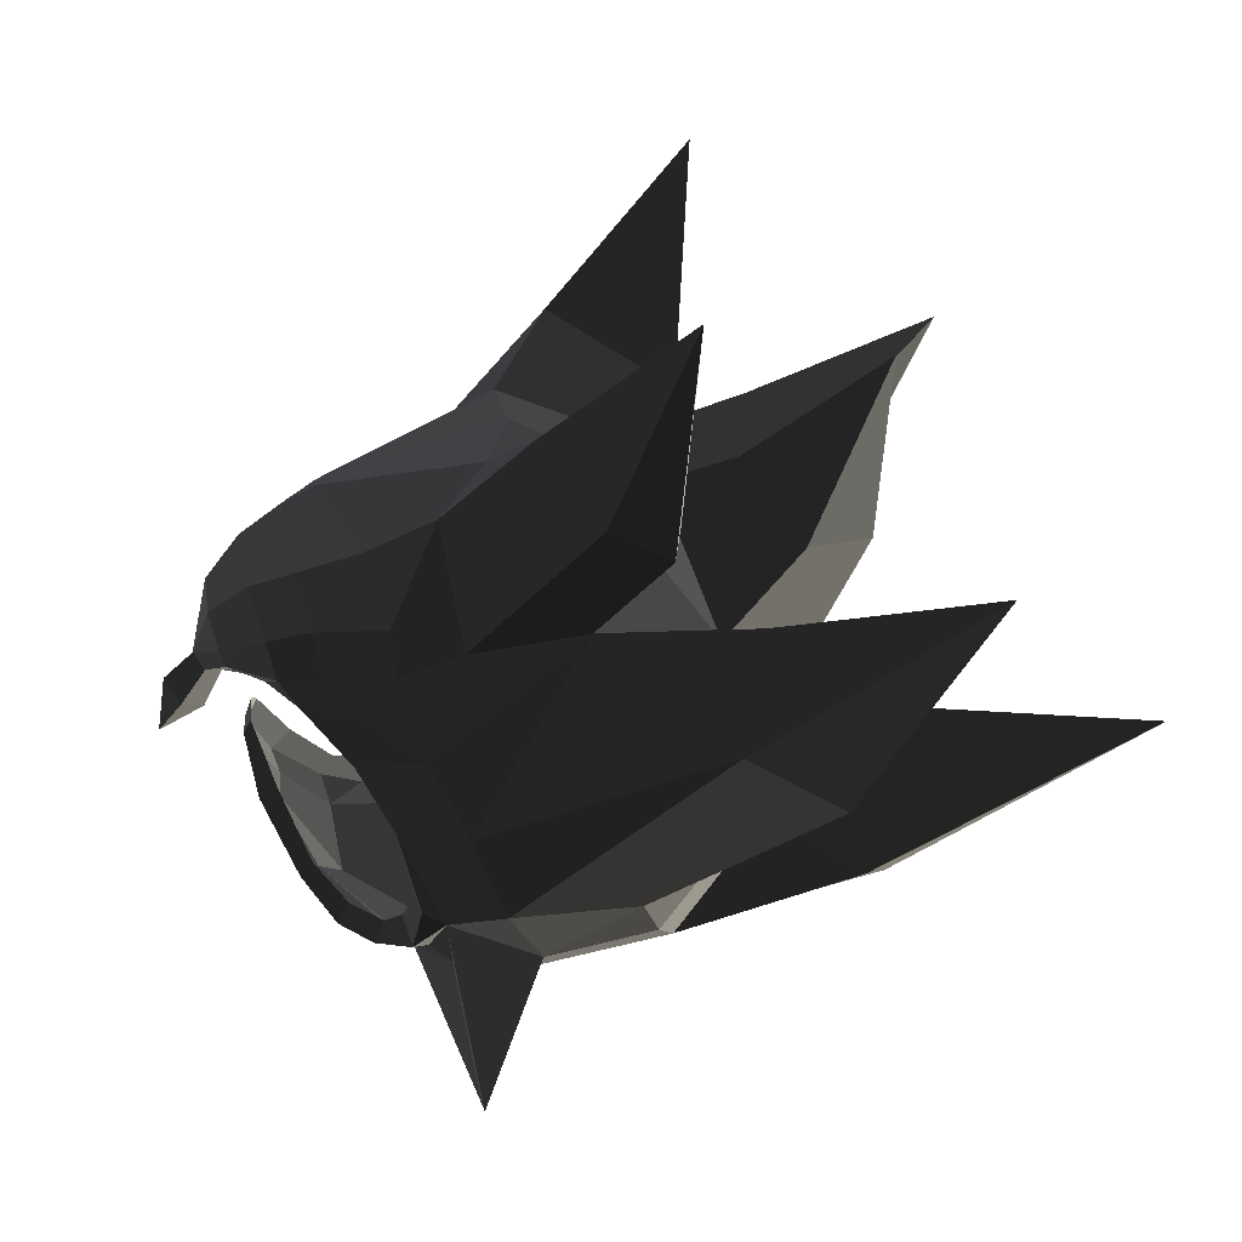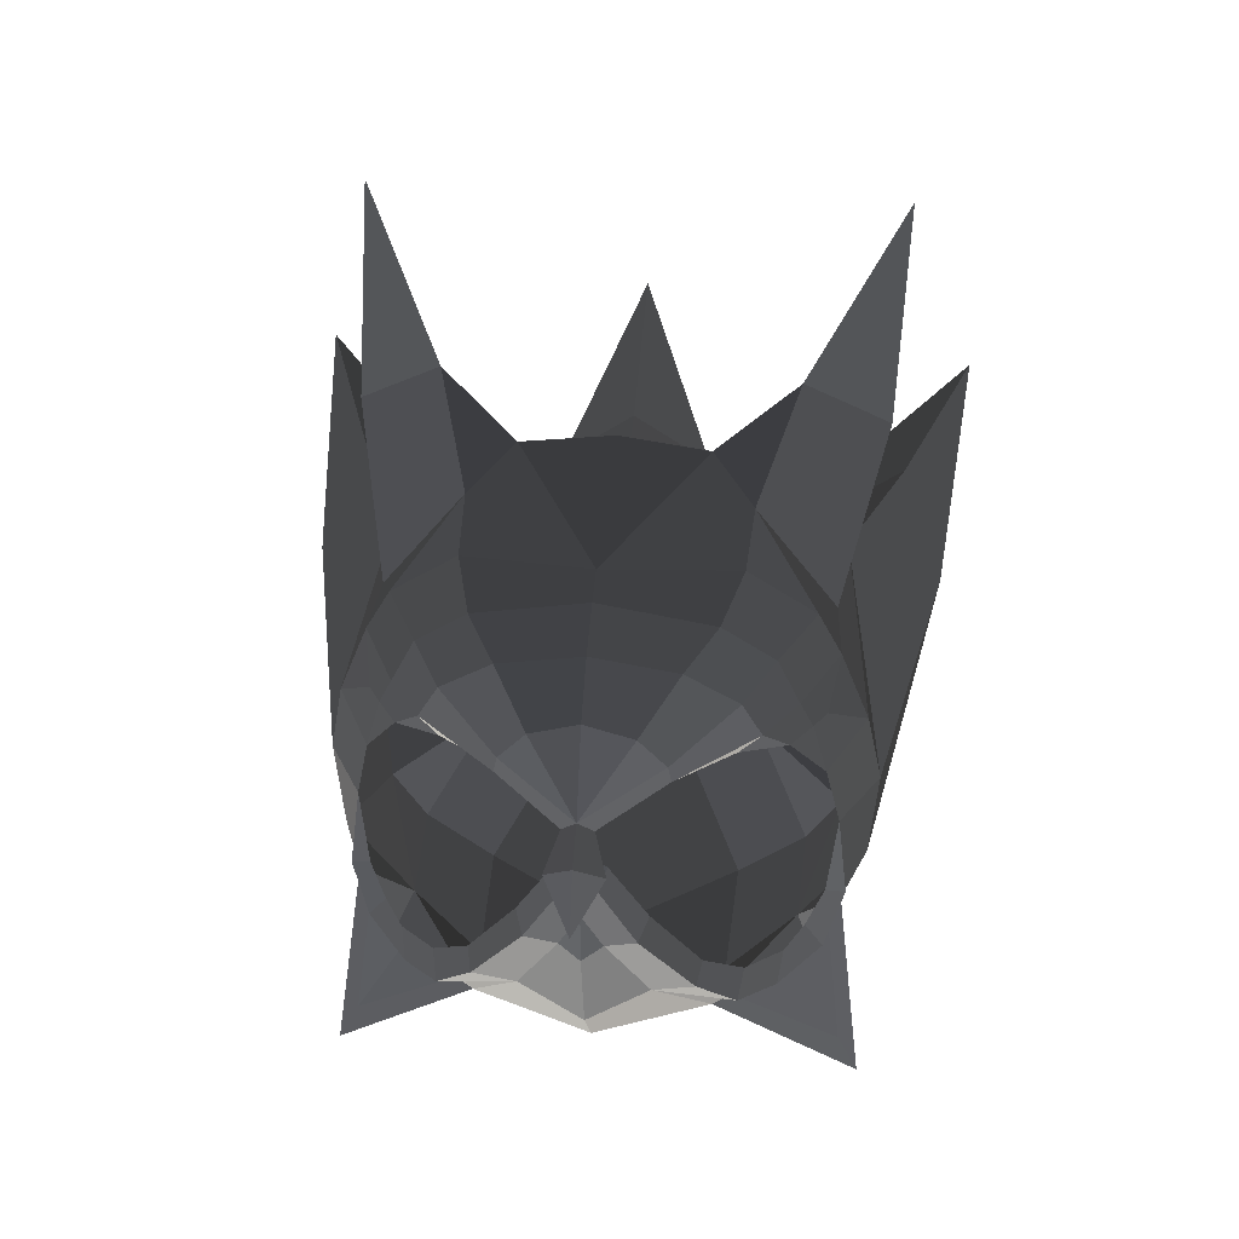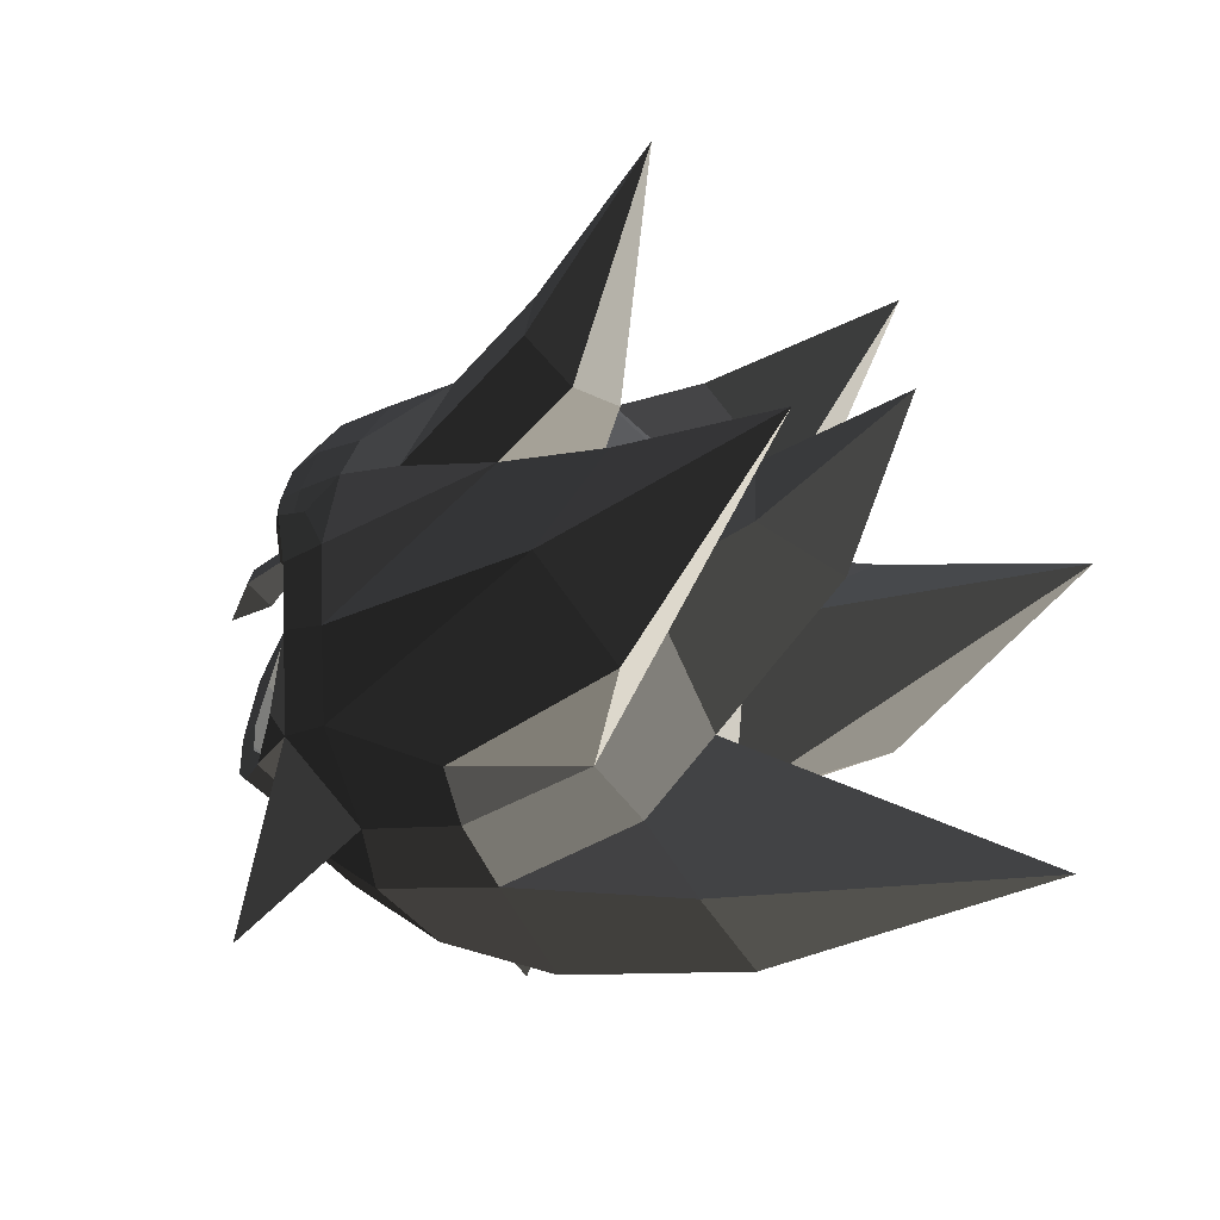
<metadata>
{"format":"obj","ext":"obj","renderer":"f3d","projection":"perspective","resolution":1024,"background":"white","views":[{"elev":-63.2,"azim":19.5,"up":"+Y"},{"elev":38.5,"azim":-85.0,"up":"+Z"},{"elev":-11.8,"azim":31.0,"up":"+Z"}]}
</metadata>
<code>
v -0.3025 0.2982 -0.2207
v -0.2698 0.3454 -0.2676
v -0.3367 0.2576 -0.2329
v -0.3367 0.2576 -0.2329
v -0.4287 0.1509 -0.2266
v -0.3845 0.1795 -0.2357
v -0.423 0.0939 -0.2652
v -0.423 0.0939 -0.2652
v -0.5106 0.0289 -0.2734
v -0.4893 0 -0.2961
v -0.4415 0.0405 -0.2981
v -0.4415 0.0405 -0.2981
v -0.4455 -0.0002 -0.3059
v -0.4455 -0.0002 -0.3059
v -0.4415 -0.0408 -0.2981
v -0.4415 -0.0408 -0.2981
v -0.423 -0.094 -0.2652
v -0.423 -0.094 -0.2652
v -0.5106 -0.0289 -0.2734
v -0.4287 -0.151 -0.2266
v -0.3845 -0.1797 -0.2357
v -0.3845 -0.1797 -0.2357
v -0.3025 -0.2983 -0.2207
v -0.3367 -0.2578 -0.2329
v -0.2698 -0.3455 -0.2676
v -0.2698 -0.3455 -0.2676
v -0.2058 -0.3597 -0.2266
v -0.2013 -0.3844 -0.2803
v -0.2021 -0.4126 -0.3845
v -0.2021 -0.4126 -0.3845
v -0.1547 -0.4092 -0.2881
v -0.0548 -0.4845 -0.3799
v -0.0572 -0.4283 -0.231
v -0.0572 -0.4283 -0.231
v -0.2013 -0.3844 -0.2803
v -0.2058 -0.3597 -0.2266
v -0.1954 -0.3167 -0.1415
v -0.0435 -0.3838 -0.1544
v -0.3025 -0.2983 -0.2207
v -0.3026 -0.2608 -0.1542
v -0.4287 -0.151 -0.2266
v -0.4299 -0.1446 -0.1936
v -0.5106 -0.0289 -0.2734
v -0.5284 -0.0001 -0.2413
v -0.4349 -0.0927 -0.1327
v -0.4349 -0.0927 -0.1327
v -0.44 -0.0001 -0.1005
v -0.44 -0.0001 -0.1005
v -0.4349 0.0926 -0.1327
v -0.4349 0.0926 -0.1327
v -0.4299 0.1444 -0.1936
v -0.4299 0.1444 -0.1936
v -0.5106 0.0289 -0.2734
v -0.4287 0.1509 -0.2266
v -0.3025 0.2982 -0.2207
v -0.3026 0.2606 -0.1542
v -0.3212 0.1604 -0.0792
v -0.4349 0.0926 -0.1327
v -0.342 -0.0001 -0.0354
v -0.44 -0.0001 -0.1005
v -0.3212 -0.1605 -0.0792
v -0.4349 -0.0927 -0.1327
v -0.3026 -0.2608 -0.1542
v -0.4299 -0.1446 -0.1936
v -0.2146 -0.2168 -0.059
v -0.1954 -0.3167 -0.1415
v -0.0669 -0.2524 -0.0485
v -0.0435 -0.3838 -0.1544
v 0.0906 -0.2607 -0.0281
v 0.0906 -0.2607 -0.0281
v 0.075 -0.4179 -0.2298
v -0.0572 -0.4283 -0.231
v 0.3092 -0.434 -0.2583
v -0.0548 -0.4845 -0.3799
v -0.0274 -0.5153 -0.5452
v -0.0274 -0.5153 -0.5452
v -0.1737 -0.4415 -0.5268
v -0.2021 -0.4126 -0.3845
v -0.028 -0.5008 -0.733
v -0.1548 -0.4542 -0.736
v -0.0279 -0.3763 -0.9125
v -0.0279 -0.3763 -0.9125
v 0.2078 -0.4513 -0.8213
v 0.2078 -0.4513 -0.8213
v 0.2041 -0.3845 -0.9221
v 0.2041 -0.3845 -0.9221
v 0.4202 -0.2711 -0.8135
v 0.4202 -0.2711 -0.8135
v 0.6432 -0.5524 -0.6963
v 0.6432 -0.5524 -0.6963
v 1.044 -0.6762 -0.3203
v 1.044 -0.6762 -0.3203
v 0.5088 -0.6242 -0.4863
v 0.5088 -0.6242 -0.4863
v 0.6157 -0.5412 -0.2987
v 0.6157 -0.5412 -0.2987
v 0.4904 -0.2044 -0.4643
v 0.4904 -0.2044 -0.4643
v 0.4202 -0.2711 -0.8135
v 0.4202 -0.2711 -0.8135
v 0.5269 -0.0001 -0.7271
v 0.4403 -0.1241 -0.8999
v 0.2004 -0.2513 -1.023
v 0.2041 -0.3845 -0.9221
v 0.5916 -0.1844 -1.059
v 0.5916 -0.1844 -1.059
v 0.5269 -0.0001 -0.7271
v 1.243 -0.0001 -1.033
v 0.61 -0.0001 -1.179
v 0.61 -0.0001 -1.179
v 0.5916 0.1842 -1.059
v 0.5916 0.1842 -1.059
v 0.5269 -0.0001 -0.7271
v 0.4403 0.1239 -0.8999
v 0.2004 0.2511 -1.023
v 0.2004 0.2511 -1.023
v 0.1733 -0.0001 -1.17
v 0.61 -0.0001 -1.179
v 0.2004 -0.2513 -1.023
v 0.5916 -0.1844 -1.059
v -0.1063 -0.0001 -1.094
v -0.0896 -0.2416 -1.009
v -0.0279 -0.3763 -0.9125
v 0.2041 -0.3845 -0.9221
v -0.2997 -0.2252 -0.8923
v -0.2997 -0.2252 -0.8923
v -0.2242 -0.5056 -1.128
v -0.2242 -0.5056 -1.128
v -0.1548 -0.4542 -0.736
v -0.1548 -0.4542 -0.736
v -0.2183 -0.4657 -1.047
v -0.1662 -0.4314 -0.7721
v -0.2003 -0.3628 -0.8718
v -0.2003 -0.3628 -0.8718
v -0.2748 -0.2596 -0.8891
v -0.2748 -0.2596 -0.8891
v -0.2242 -0.5056 -1.128
v -0.2997 -0.2252 -0.8923
v -0.315 -0.2499 -0.8394
v -0.315 -0.2499 -0.8394
v -0.442 -0.1213 -0.7161
v -0.442 -0.1213 -0.7161
v -0.4063 -0.2752 -0.7666
v -0.4063 -0.2752 -0.7666
v -0.4583 -0.2019 -0.6833
v -0.4583 -0.2019 -0.6833
v -0.4202 -0.211 -0.6552
v -0.3643 -0.2844 -0.7244
v -0.2928 -0.3534 -0.7456
v -0.3333 -0.3441 -0.7926
v -0.315 -0.2499 -0.8394
v -0.315 -0.2499 -0.8394
v -0.2417 -0.4243 -0.7789
v -0.2285 -0.3679 -0.8171
v -0.2003 -0.3628 -0.8718
v -0.2748 -0.2596 -0.8891
v -0.1548 -0.4542 -0.736
v -0.1662 -0.4314 -0.7721
v -0.2417 -0.4243 -0.7789
v -0.2417 -0.4243 -0.7789
v -0.1862 -0.4617 -0.6912
v -0.1862 -0.4617 -0.6912
v -0.1737 -0.4415 -0.5268
v -0.1737 -0.4415 -0.5268
v -0.1971 -0.4236 -0.6785
v -0.1971 -0.4236 -0.6785
v -0.2417 -0.4243 -0.7789
v -0.245 -0.3895 -0.7235
v -0.3333 -0.3441 -0.7926
v -0.2928 -0.3534 -0.7456
v -0.028 -0.5008 -0.733
v 0.2078 -0.4513 -0.8213
v 0.5088 -0.6242 -0.4863
v 0.6432 -0.5524 -0.6963
v -0.0274 -0.5153 -0.5452
v -0.0274 -0.5153 -0.5452
v 0.3092 -0.434 -0.2583
v 0.6157 -0.5412 -0.2987
v 0.4904 -0.2044 -0.4643
v 0.4904 -0.2044 -0.4643
v 0.4237 -0.2417 -0.2098
v 0.4237 -0.2417 -0.2098
v 0.4565 -0.0001 -0.1995
v 0.4565 -0.0001 -0.1995
v 0.1963 -0.177 0.017
v 0.2328 -0.0001 0.0161
v -0.1629 -0.0001 0.0113
v -0.1629 -0.0001 0.0113
v 0.1963 0.1768 0.017
v 0.1963 0.1768 0.017
v 0.4237 0.2415 -0.2098
v 0.4565 -0.0001 -0.1995
v 0.4904 0.2043 -0.4643
v 0.4904 0.2043 -0.4643
v 0.3092 0.4338 -0.2583
v 0.3092 0.4338 -0.2583
v 0.6157 0.541 -0.2987
v 0.6157 0.541 -0.2987
v 1.044 0.6761 -0.3203
v 1.044 0.6761 -0.3203
v 0.4202 0.271 -0.8135
v 0.4202 0.271 -0.8135
v 0.6432 0.5522 -0.6963
v 0.6432 0.5522 -0.6963
v 0.2078 0.4512 -0.8213
v 0.2078 0.4512 -0.8213
v 0.2041 0.3843 -0.9221
v 0.2041 0.3843 -0.9221
v -0.0279 0.3762 -0.9125
v -0.0279 0.3762 -0.9125
v -0.028 0.5007 -0.733
v -0.028 0.5007 -0.733
v -0.1548 0.4541 -0.736
v -0.1548 0.4541 -0.736
v -0.2242 0.5054 -1.128
v -0.2242 0.5054 -1.128
v -0.2997 0.225 -0.8923
v -0.2997 0.225 -0.8923
v -0.0896 0.2415 -1.009
v -0.0896 0.2415 -1.009
v 0.2004 0.2511 -1.023
v 0.2041 0.3843 -0.9221
v 0.4403 0.1239 -0.8999
v 0.4202 0.271 -0.8135
v 0.5269 -0.0001 -0.7271
v 0.4904 0.2043 -0.4643
v 0.8092 -0.0001 -0.4509
v 0.6955 0.1482 -0.3594
v 0.9606 -0.0001 -0.1059
v 0.9606 -0.0001 -0.1059
v 0.6198 -0.0001 -0.2028
v 0.6198 -0.0001 -0.2028
v 0.6955 -0.1483 -0.3594
v 0.6955 -0.1483 -0.3594
v 0.8092 -0.0001 -0.4509
v 0.8092 -0.0001 -0.4509
v 0.5269 -0.0001 -0.7271
v 0.4904 -0.2044 -0.4643
v 0.4565 -0.0001 -0.1995
v 0.6198 -0.0001 -0.2028
v 0.4904 0.2043 -0.4643
v 0.6955 0.1482 -0.3594
v 0.2004 0.2511 -1.023
v 0.1733 -0.0001 -1.17
v -0.0896 0.2415 -1.009
v -0.1063 -0.0001 -1.094
v -0.2997 0.225 -0.8923
v -0.3212 -0.0001 -0.969
v -0.2997 -0.2252 -0.8923
v -0.0896 -0.2416 -1.009
v -0.44 -0.0001 -0.8077
v -0.442 -0.1213 -0.7161
v -0.2997 0.225 -0.8923
v -0.442 0.1212 -0.7161
v -0.315 0.2498 -0.8394
v -0.315 0.2498 -0.8394
v -0.4063 0.275 -0.7666
v -0.4063 0.275 -0.7666
v -0.4583 0.2017 -0.6833
v -0.4583 0.2017 -0.6833
v -0.3643 0.2842 -0.7244
v -0.4202 0.2108 -0.6552
v -0.3333 0.3439 -0.7926
v -0.2928 0.3532 -0.7456
v -0.315 0.2498 -0.8394
v -0.315 0.2498 -0.8394
v -0.2285 0.3677 -0.8171
v -0.2417 0.4241 -0.7683
v -0.245 0.3893 -0.7235
v -0.2928 0.3532 -0.7456
v -0.1862 0.4615 -0.6912
v -0.1971 0.4234 -0.6785
v -0.1737 0.4414 -0.5268
v -0.1737 0.4414 -0.5268
v -0.1548 0.4541 -0.736
v -0.1548 0.4541 -0.736
v -0.2417 0.4241 -0.7683
v -0.2417 0.4241 -0.7683
v -0.2285 0.3677 -0.8171
v -0.2285 0.3677 -0.8171
v -0.2003 0.3626 -0.8718
v -0.1662 0.4312 -0.7721
v -0.2183 0.4656 -1.047
v -0.2183 0.4656 -1.047
v -0.2748 0.2594 -0.8891
v -0.2748 0.2594 -0.8891
v -0.2285 0.3677 -0.8171
v -0.315 0.2498 -0.8394
v -0.2997 0.225 -0.8923
v -0.2997 0.225 -0.8923
v -0.2242 0.5054 -1.128
v -0.2183 0.4656 -1.047
v -0.1548 0.4541 -0.736
v -0.1662 0.4312 -0.7721
v 0.6432 0.5522 -0.6963
v 0.2078 0.4512 -0.8213
v 0.5088 0.624 -0.4863
v -0.028 0.5007 -0.733
v 1.044 0.6761 -0.3203
v 1.044 0.6761 -0.3203
v 0.6157 0.541 -0.2987
v 0.6157 0.541 -0.2987
v 0.3092 0.4338 -0.2583
v -0.0274 0.5151 -0.5452
v -0.028 0.5007 -0.733
v -0.028 0.5007 -0.733
v -0.1737 0.4414 -0.5268
v -0.1548 0.4541 -0.736
v -0.0548 0.4844 -0.3799
v -0.2021 0.4124 -0.3845
v 0.3092 0.4338 -0.2583
v 0.3092 0.4338 -0.2583
v 0.075 0.4177 -0.2298
v -0.0572 0.4281 -0.231
v -0.1547 0.4091 -0.2881
v -0.1547 0.4091 -0.2881
v -0.2013 0.3842 -0.2803
v -0.2021 0.4124 -0.3845
v -0.2698 0.3454 -0.2676
v -0.2698 0.3454 -0.2676
v -0.2058 0.3595 -0.2266
v -0.3025 0.2982 -0.2207
v -0.1547 0.4091 -0.2881
v -0.0572 0.4281 -0.231
v -0.0435 0.3837 -0.1544
v -0.1954 0.3166 -0.1415
v -0.3026 0.2606 -0.1542
v -0.3025 0.2982 -0.2207
v -0.2146 0.2167 -0.059
v -0.3212 0.1604 -0.0792
v -0.2389 -0.0001 -0.0017
v -0.342 -0.0001 -0.0354
v -0.2146 -0.2168 -0.059
v -0.3212 -0.1605 -0.0792
v -0.1629 -0.0001 0.0113
v -0.0669 -0.2524 -0.0485
v 0.1963 -0.177 0.017
v 0.0906 -0.2607 -0.0281
v 0.3242 -0.3328 0.0875
v 0.3242 -0.3328 0.0875
v 0.4102 -0.5025 -0.0484
v 0.075 -0.4179 -0.2298
v 0.692 -0.5225 0.2632
v 0.692 -0.5225 0.2632
v 0.4994 -0.4784 -0.1545
v 0.4994 -0.4784 -0.1545
v 0.5125 -0.3314 -0.1564
v 0.5125 -0.3314 -0.1564
v 0.3242 -0.3328 0.0875
v 0.3242 -0.3328 0.0875
v 0.1963 -0.177 0.017
v 0.4237 -0.2417 -0.2098
v 0.3092 -0.434 -0.2583
v 0.4994 -0.4784 -0.1545
v 0.075 -0.4179 -0.2298
v 0.4102 -0.5025 -0.0484
v -0.0435 0.3837 -0.1544
v -0.1954 0.3166 -0.1415
v -0.0669 0.2523 -0.0485
v -0.2146 0.2167 -0.059
v -0.1629 -0.0001 0.0113
v -0.2389 -0.0001 -0.0017
v 0.0906 0.2605 -0.0281
v 0.1963 0.1768 0.017
v -0.0435 0.3837 -0.1544
v -0.0435 0.3837 -0.1544
v -0.0572 0.4281 -0.231
v 0.075 0.4177 -0.2298
v 0.4102 0.5024 -0.0484
v 0.3242 0.3326 0.0875
v 0.1963 0.1768 0.017
v 0.1963 0.1768 0.017
v 0.5125 0.3313 -0.1564
v 0.4237 0.2415 -0.2098
v 0.692 0.5224 0.2632
v 0.692 0.5224 0.2632
v 0.4102 0.5024 -0.0484
v 0.4102 0.5024 -0.0484
v 0.4994 0.4783 -0.1545
v 0.4994 0.4783 -0.1545
v 0.5125 0.3313 -0.1564
v 0.5125 0.3313 -0.1564
v 0.3092 0.4338 -0.2583
v 0.4237 0.2415 -0.2098
v 0.4102 0.5024 -0.0484
v 0.075 0.4177 -0.2298
v -0.4202 -0.211 -0.6552
v -0.4505 -0.118 -0.5233
v -0.4583 -0.2019 -0.6833
v -0.4996 -0.1011 -0.542
v -0.4944 -0.0298 -0.4278
v -0.4644 -0.046 -0.3991
v -0.483 -0.0002 -0.4027
v -0.4579 -0.0001 -0.3725
v -0.4944 0.0293 -0.4278
v -0.4644 0.0457 -0.3991
v -0.4996 0.1009 -0.542
v -0.4505 0.1178 -0.5233
v -0.4583 0.2017 -0.6833
v -0.4202 0.2108 -0.6552
v -0.4841 0.0401 -0.57
v -0.442 0.1212 -0.7161
v -0.4944 0.0293 -0.4278
v -0.4915 -0.0001 -0.4926
v -0.4919 -0.0001 -0.6035
v -0.4919 -0.0001 -0.6035
v -0.44 -0.0001 -0.8077
v -0.442 0.1212 -0.7161
v -0.4841 -0.0402 -0.57
v -0.442 -0.1213 -0.7161
v -0.4915 -0.0001 -0.4926
v -0.4915 -0.0001 -0.4926
v -0.4944 -0.0298 -0.4278
v -0.4996 -0.1011 -0.542
v -0.4583 -0.2019 -0.6833
v -0.442 -0.1213 -0.7161
v -0.4944 -0.0298 -0.4278
v -0.483 -0.0002 -0.4027
v -0.4915 -0.0001 -0.4926
v -0.4944 0.0293 -0.4278
v -0.5774 0.0535 -0.3169
v -0.5106 0.0289 -0.2734
v -0.5539 0 -0.3589
v -0.4893 0 -0.2961
v -0.6611 -0.0005 -0.3792
v -0.6611 -0.0005 -0.3792
v -0.5774 -0.0547 -0.3169
v -0.5774 -0.0547 -0.3169
v -0.6053 -0.0004 -0.2749
v -0.6053 -0.0004 -0.2749
v -0.5774 0.0535 -0.3169
v -0.5774 0.0535 -0.3169
v -0.5106 0.0289 -0.2734
v -0.5284 -0.0001 -0.2413
v -0.5106 -0.0289 -0.2734
v -0.5774 -0.0547 -0.3169
v -0.4893 0 -0.2961
v -0.5539 0 -0.3589
v -0.3026 0.2606 -0.1542
v -0.3212 0.1604 -0.0792
v -0.1954 0.3166 -0.1415
v -0.2146 0.2167 -0.059
v -0.0435 0.3837 -0.1544
v -0.0669 0.2523 -0.0485
v -0.2058 0.3595 -0.2266
v -0.0572 0.4281 -0.231
v -0.3026 0.2606 -0.1542
v -0.3025 0.2982 -0.2207
g Group_001
f 1 2 3
f 1 3 6 5
f 5 6 7
f 5 7 10 9
f 10 7 11
f 10 11 13
f 10 13 15
f 10 15 17
f 10 17 20 19
f 20 17 21
f 20 21 24 23
f 23 24 25
f 23 25 28 27
f 28 25 29
f 28 29 32 31
f 31 32 33
f 31 33 36 35
f 36 33 38 37
f 36 37 40 39
f 39 40 42 41
f 41 42 44 43
f 44 42 45
f 44 45 47
f 44 47 49
f 44 49 51
f 44 51 54 53
f 54 51 56 55
f 56 51 58 57
f 57 58 60 59
f 59 60 62 61
f 61 62 64 63
f 61 63 66 65
f 65 66 68 67
f 67 68 69
f 69 68 72 71
f 71 72 74 73
f 73 74 75
f 75 74 78 77
f 75 77 80 79
f 79 80 81
f 79 81 83
f 83 81 85
f 83 85 87
f 83 87 89
f 89 87 91
f 89 91 93
f 93 91 95
f 95 91 97
f 97 91 99
f 97 99 102 101
f 102 99 104 103
f 102 103 105
f 102 105 108 107
f 108 105 109
f 108 109 111
f 108 111 114 113
f 114 111 115
f 115 111 118 117
f 117 118 120 119
f 117 119 122 121
f 122 119 124 123
f 122 123 125
f 125 123 127
f 127 123 129
f 127 129 132 131
f 131 132 133
f 131 133 135
f 131 135 138 137
f 138 135 139
f 138 139 141
f 141 139 143
f 141 143 145
f 145 143 148 147
f 148 143 150 149
f 150 143 151
f 150 151 154 153
f 154 151 156 155
f 154 155 158 157
f 154 157 159
f 159 157 161
f 161 157 163
f 161 163 165
f 161 165 168 167
f 167 168 170 169
g Group_002
f 171 172 174 173
f 171 173 175
f 175 173 178 177
f 177 178 179
f 177 179 181
f 181 179 183
f 181 183 186 185
f 185 186 187
f 187 186 189
f 189 186 192 191
f 191 192 193
f 191 193 195
f 195 193 197
f 197 193 199
f 199 193 201
f 199 201 203
f 203 201 205
f 205 201 207
f 205 207 209
f 205 209 211
f 211 209 213
f 213 209 215
f 215 209 217
f 217 209 219
f 219 209 222 221
f 221 222 224 223
f 223 224 226 225
f 225 226 228 227
f 227 228 229
f 229 228 231
f 229 231 233
f 229 233 235
f 235 233 238 237
f 238 233 240 239
f 239 240 242 241
g Group_003
f 243 244 246 245
f 245 246 248 247
f 248 246 250 249
f 248 249 252 251
f 248 251 254 253
f 253 254 255
f 255 254 257
f 257 254 259
f 257 259 262 261
f 257 261 264 263
f 257 263 265
f 265 263 268 267
f 268 263 270 269
f 268 269 272 271
f 271 272 273
f 271 273 275
f 271 275 277
f 277 275 279
f 279 275 282 281
f 281 282 283
f 281 283 285
f 281 285 288 287
f 288 285 289
f 289 285 292 291
f 291 292 294 293
g Group_004
f 295 296 298 297
f 295 297 299
f 299 297 301
f 301 297 304 303
f 304 297 305
f 304 305 308 307
f 304 307 310 309
f 304 309 311
f 311 309 314 313
f 314 309 315
f 315 309 318 317
f 317 318 319
f 317 319 322 321
f 317 321 324 323
f 324 321 326 325
f 326 321 328 327
f 326 327 330 329
f 329 330 332 331
f 331 332 334 333
f 331 333 336 335
f 335 336 338 337
f 337 338 339
f 339 338 342 341
f 339 341 343
f 343 341 345
f 343 345 347
f 343 347 349
f 349 347 352 351
f 352 347 354 353
f 353 354 356 355
g Group_005
f 357 358 360 359
f 359 360 362 361
f 359 361 364 363
f 359 363 365
f 365 363 368 367
f 368 363 370 369
f 370 363 371
f 370 371 374 373
f 370 373 375
f 370 375 377
f 377 375 379
f 379 375 381
f 379 381 384 383
f 379 383 386 385
g Group_006
f 387 388 390 389
f 390 388 392 391
f 391 392 394 393
f 393 394 396 395
f 395 396 398 397
f 397 398 400 399
f 397 399 402 401
f 397 401 404 403
f 404 401 405
f 405 401 408 407
f 405 407 410 409
f 405 409 411
f 411 409 414 413
f 414 409 416 415
g Group_007
f 417 418 420 419
g Group_008
f 421 422 424 423
f 421 423 425
f 425 423 427
f 425 427 429
f 425 429 431
f 431 429 434 433
f 434 429 436 435
f 435 436 438 437
g Group_009
f 439 440 442 441
f 441 442 444 443
f 441 443 446 445
f 441 445 448 447

</code>
